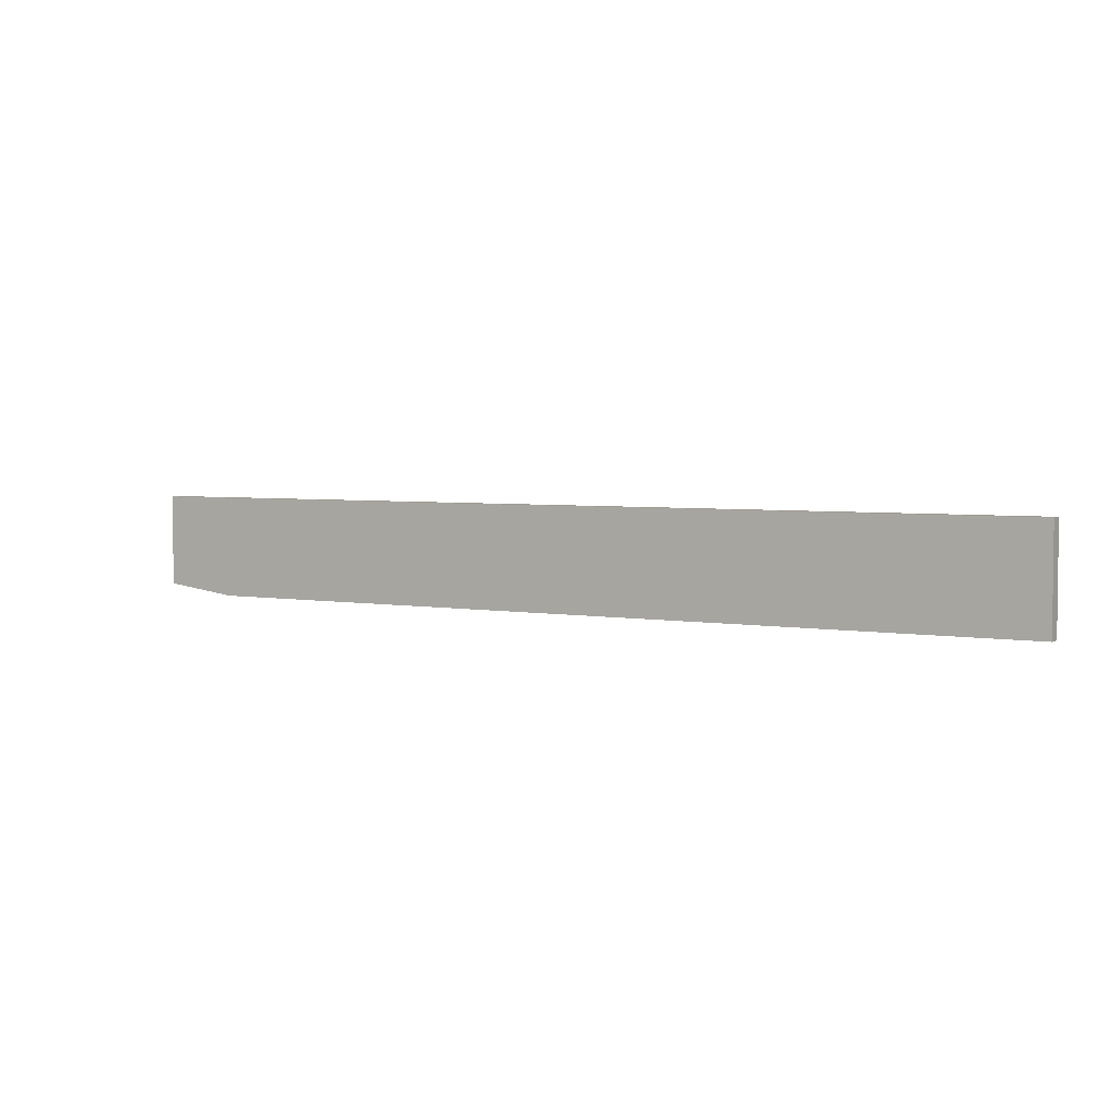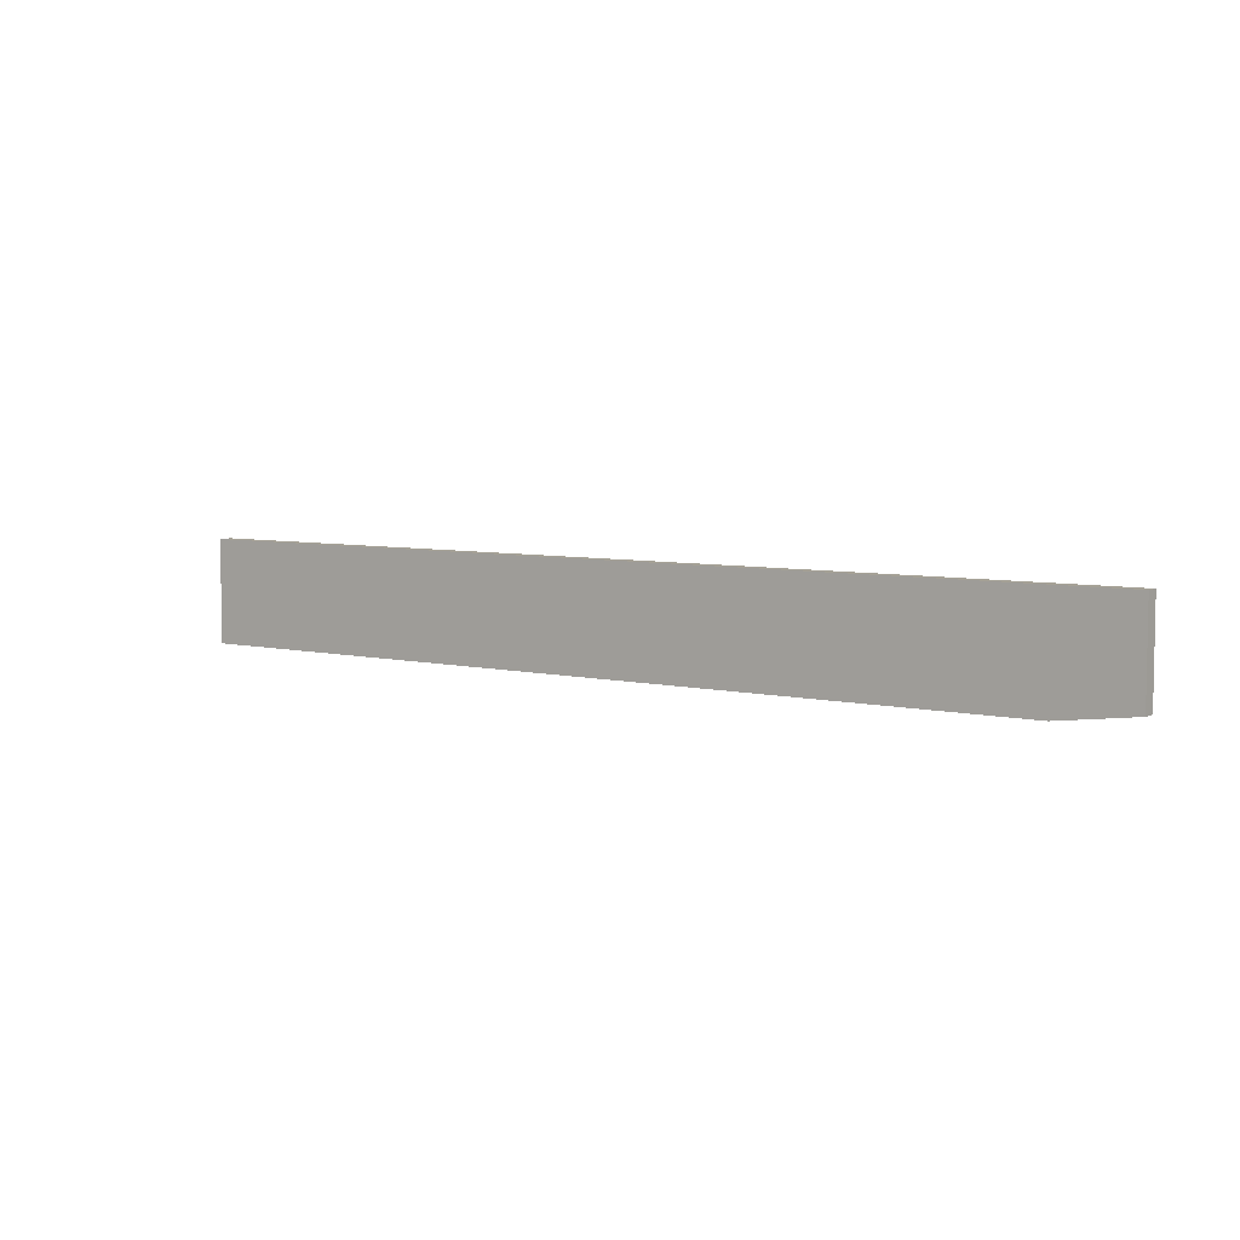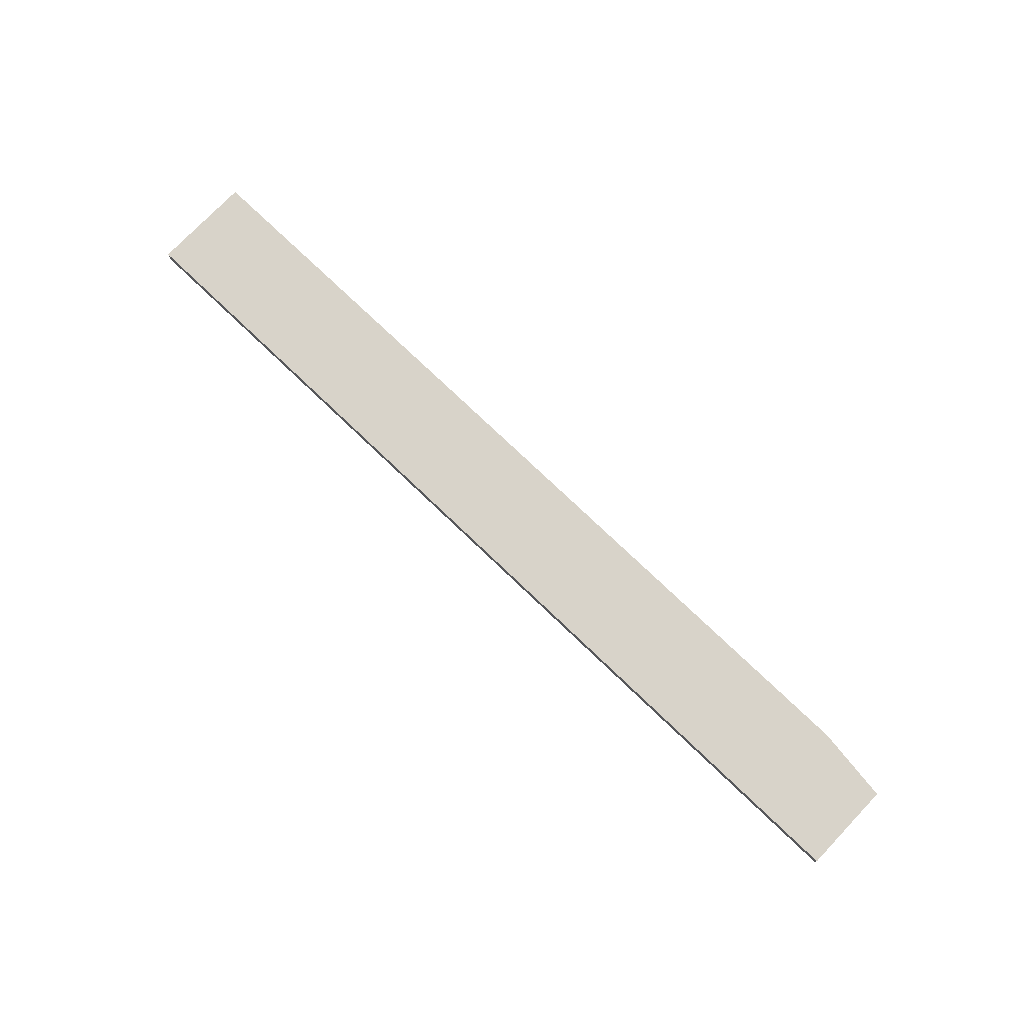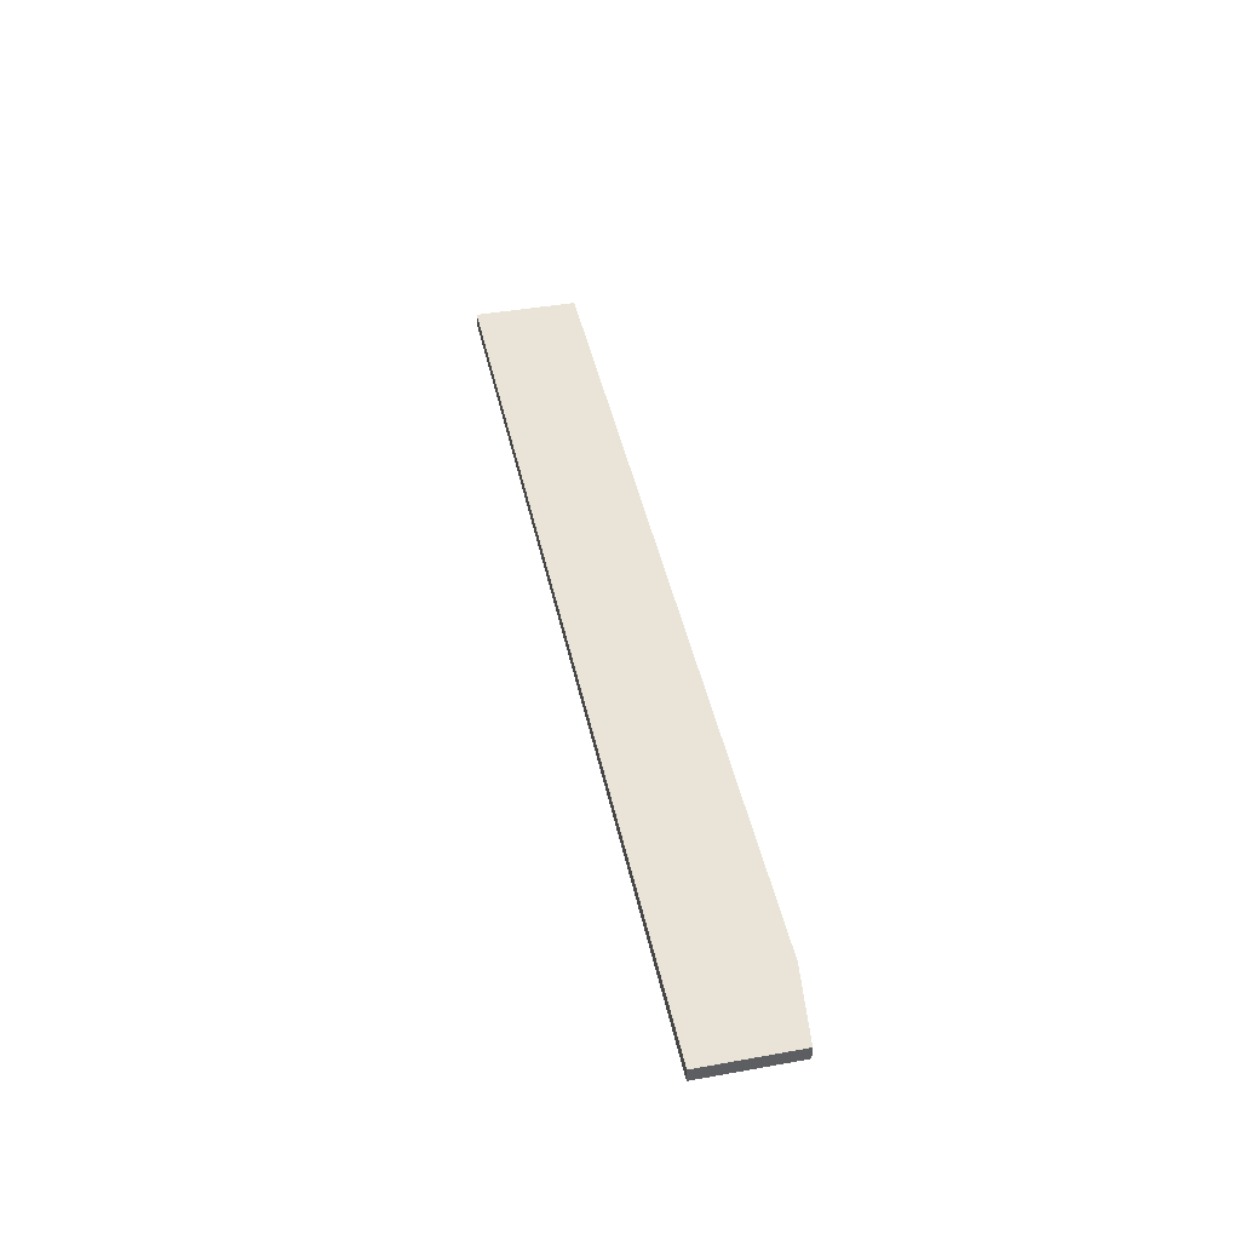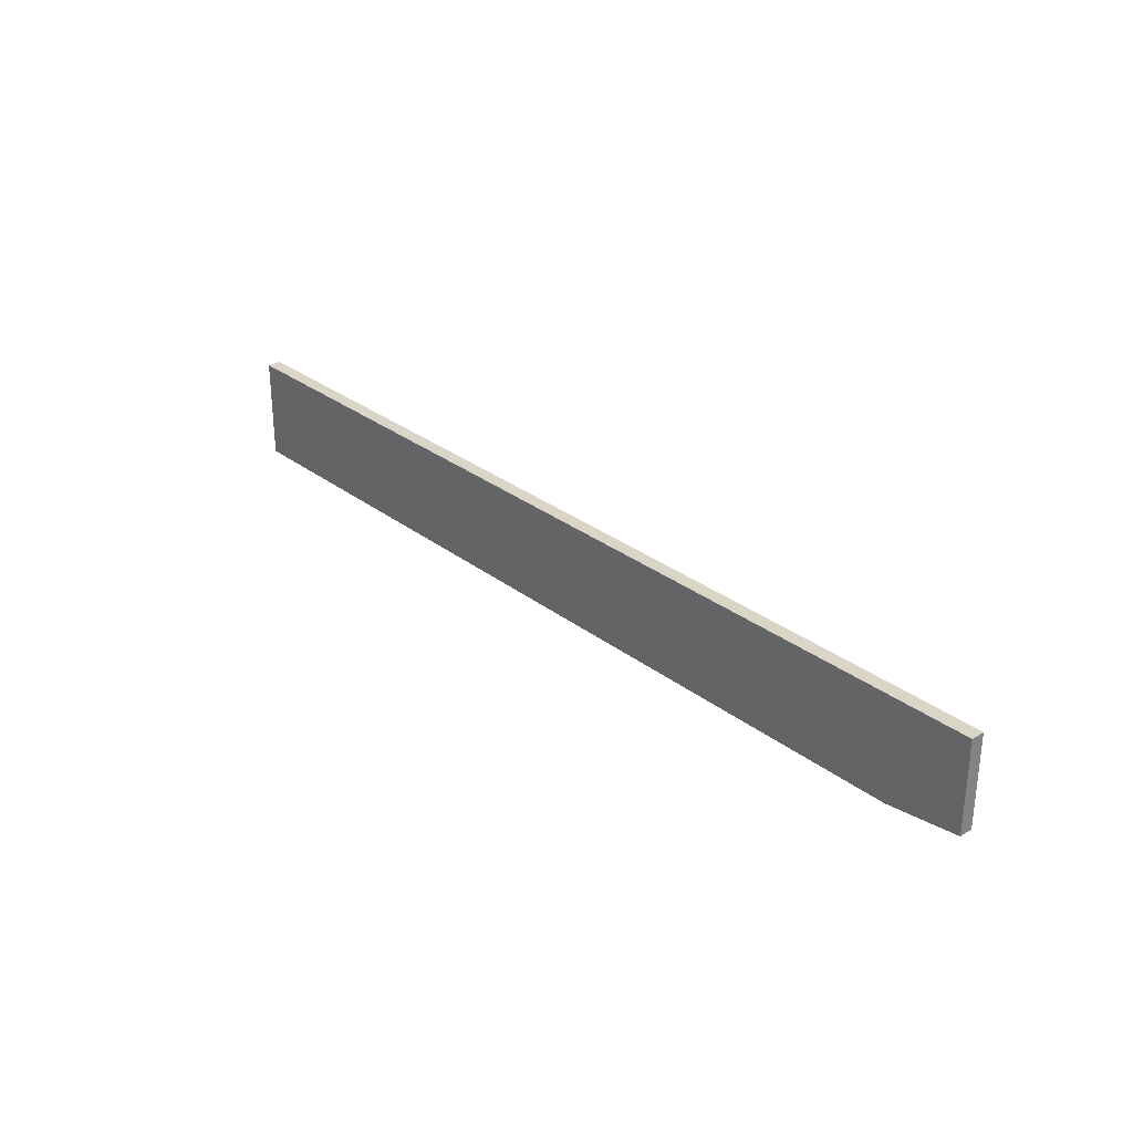
<metadata>
{"format":"obj","ext":"obj","renderer":"f3d","projection":"perspective","resolution":1024,"background":"white","views":[{"elev":3.9,"azim":-149.6,"up":"+Z"},{"elev":6.0,"azim":35.4,"up":"+Z"},{"elev":75.9,"azim":43.7,"up":"+Y"},{"elev":43.2,"azim":78.1,"up":"+Y"},{"elev":29.5,"azim":48.3,"up":"+Z"}]}
</metadata>
<code>
v 261.5 46.78 -134.5
v 261.5 46.78 -130.5
v 261.5 47.32 -134.5
v 295.4 46.78 -134.5
v 261.5 47.32 -130.5
v 298.3 46.78 -130.5
v 295.4 47.32 -134.5
v 298.3 46.78 -134.1
v 298.3 47.32 -130.5
v 298.3 47.32 -134.1
f 1 2 5
f 1 5 3
f 1 3 7
f 1 7 4
f 1 4 8
f 1 8 6
f 1 6 2
f 2 6 9
f 2 9 5
f 3 5 9
f 3 9 10
f 3 10 7
f 4 7 10
f 4 10 8
f 6 8 10
f 6 10 9

</code>
